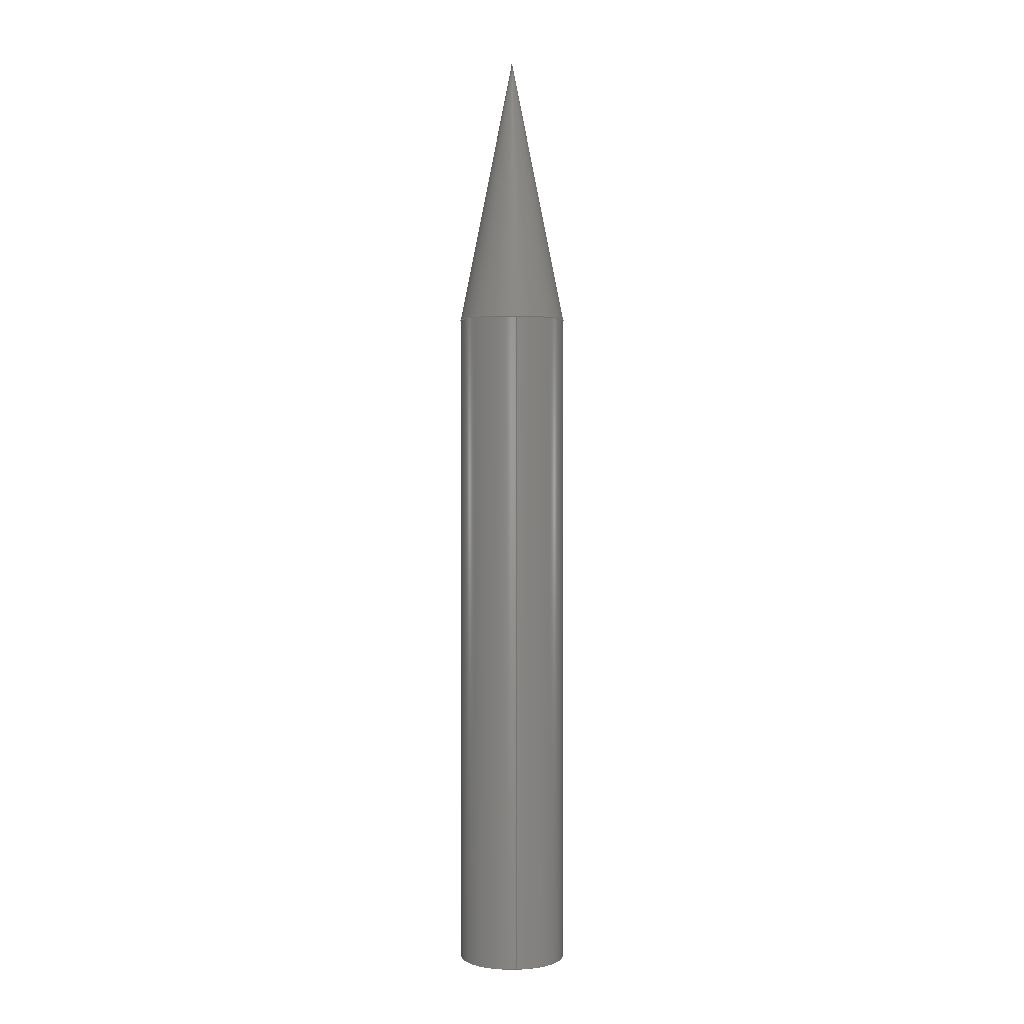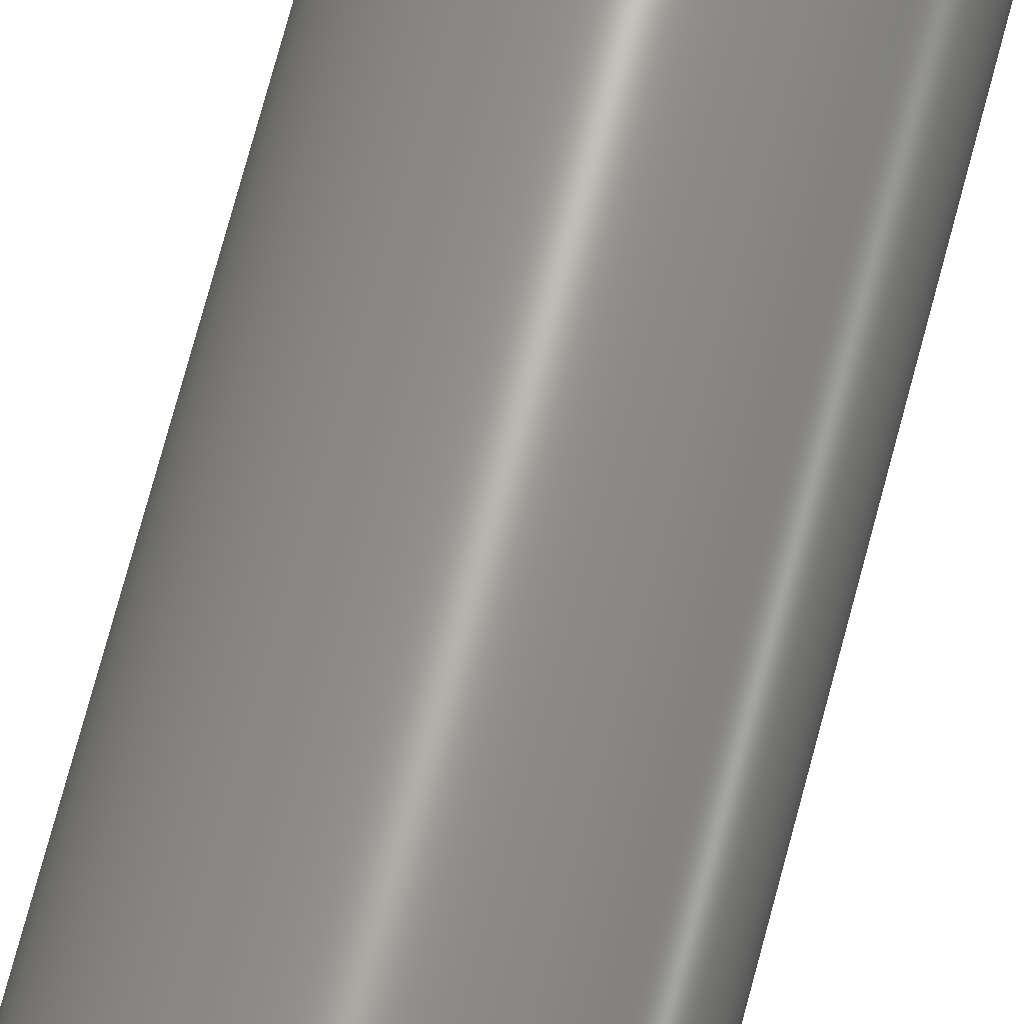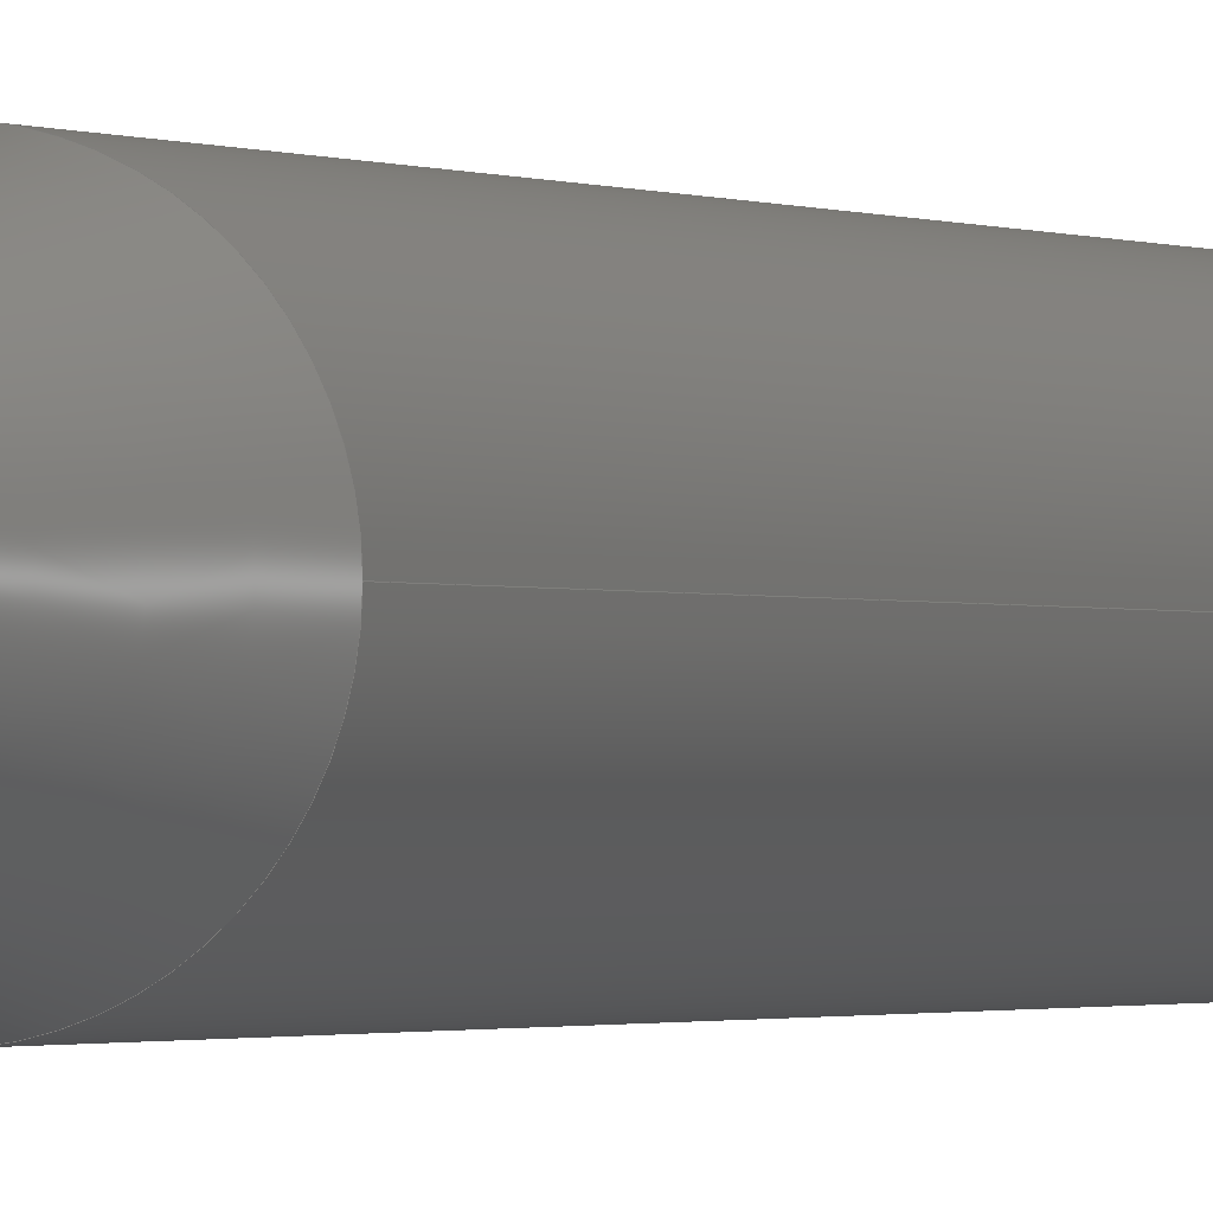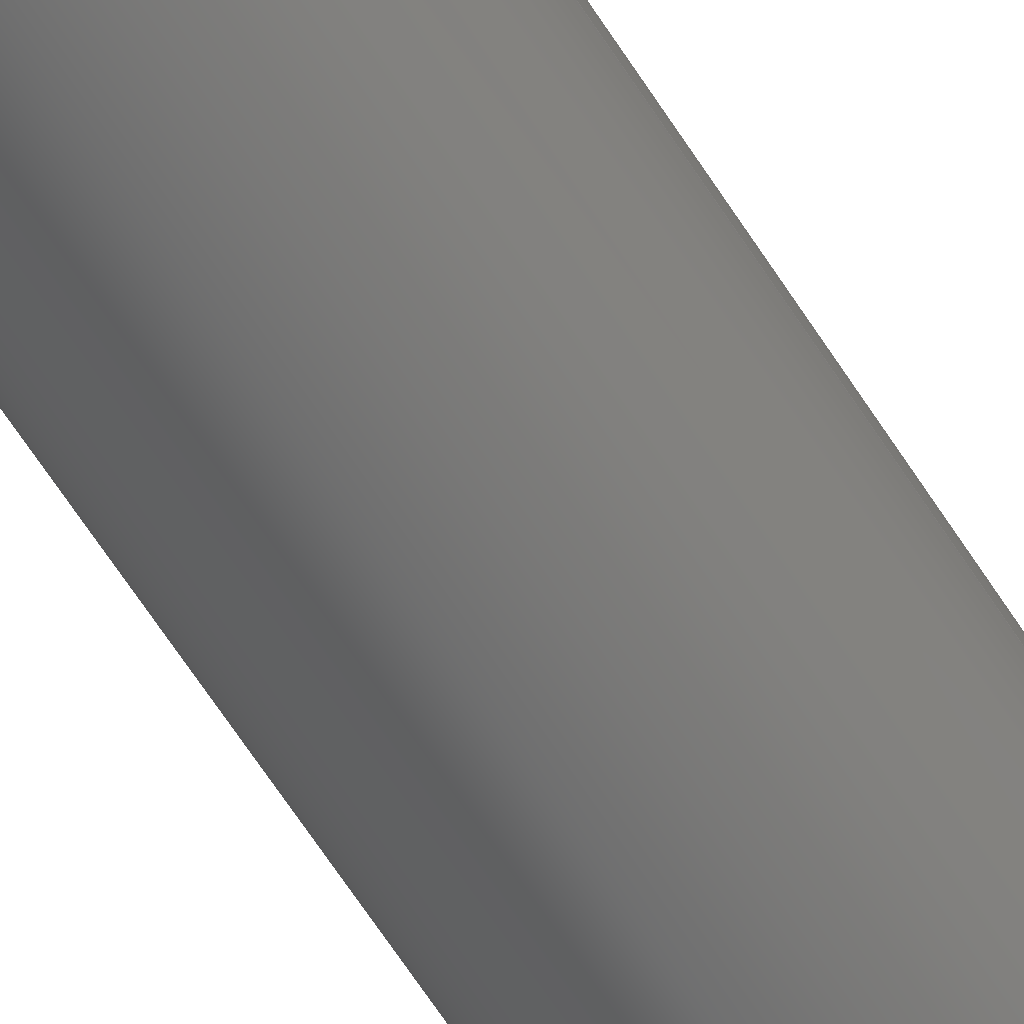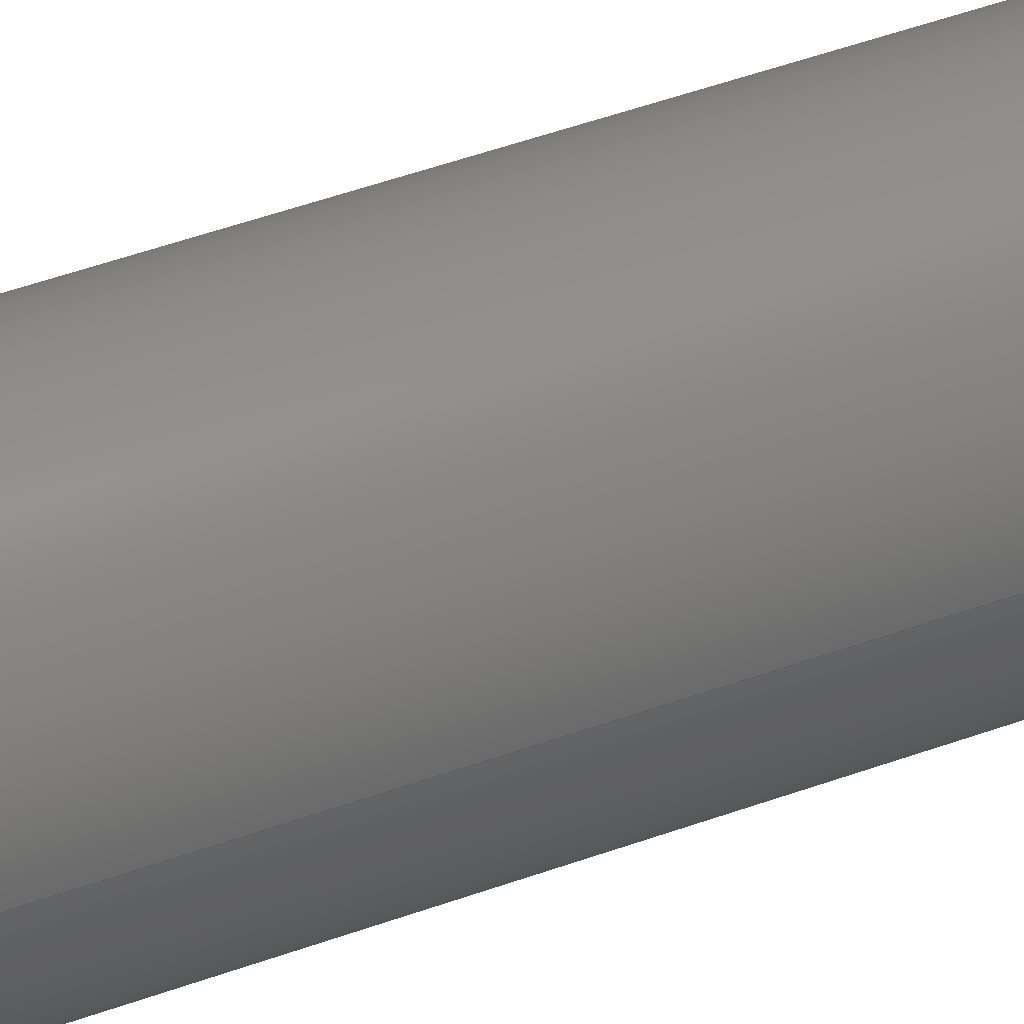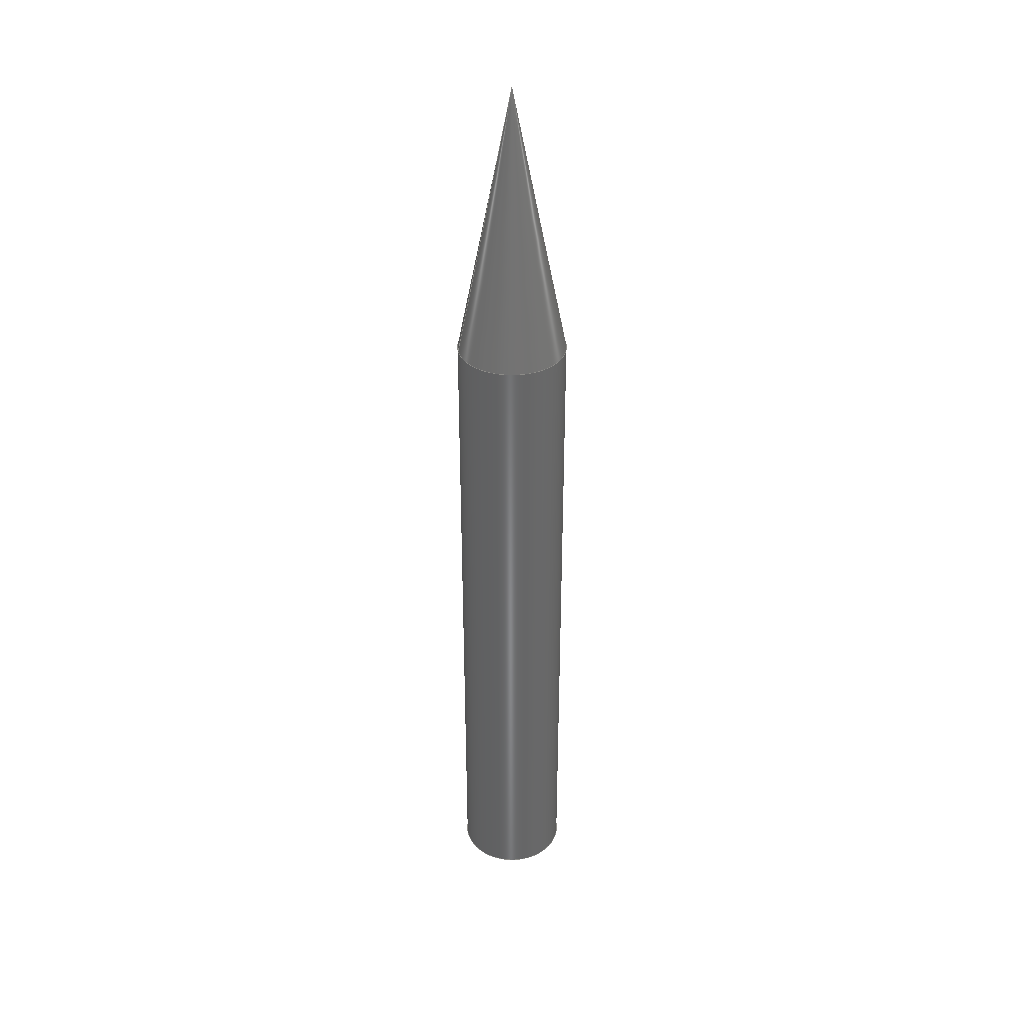
<metadata>
{"format":"step","ext":"step","renderer":"f3d","projection":"perspective","resolution":1024,"background":"white","views":[{"elev":1.4,"azim":85.5,"up":"+Z"},{"elev":66.5,"azim":-165.7,"up":"+Y"},{"elev":-0.8,"azim":22.6,"up":"+Y"},{"elev":-64.0,"azim":32.5,"up":"+Y"},{"elev":36.1,"azim":62.7,"up":"+Y"},{"elev":35.8,"azim":-11.0,"up":"+Z"}]}
</metadata>
<code>
ISO-10303-21;
DATA;
#1=PROPERTY_DEFINITION_REPRESENTATION(#5,#3);
#2=PROPERTY_DEFINITION_REPRESENTATION(#6,#4);
#3=REPRESENTATION('',(#7),#78);
#4=REPRESENTATION('',(#8),#78);
#5=PROPERTY_DEFINITION('pmi validation property','',#83);
#6=PROPERTY_DEFINITION('pmi validation property','',#83);
#7=VALUE_REPRESENTATION_ITEM('number of annotations',COUNT_MEASURE(0));
#8=VALUE_REPRESENTATION_ITEM('number of views',COUNT_MEASURE(0));
#9=SHAPE_REPRESENTATION_RELATIONSHIP('','',#49,#10);
#10=ADVANCED_BREP_SHAPE_REPRESENTATION('',(#47),#78);
#11=CYLINDRICAL_SURFACE('',#55,0.04);
#12=VERTEX_LOOP('',#21);
#13=CONICAL_SURFACE('',#53,0.04,0.1974);
#14=ORIENTED_EDGE('',*,*,#18,.F.);
#15=ORIENTED_EDGE('',*,*,#19,.T.);
#16=ORIENTED_EDGE('',*,*,#19,.F.);
#17=ORIENTED_EDGE('',*,*,#18,.T.);
#18=EDGE_CURVE('',#20,#20,#23,.T.);
#19=EDGE_CURVE('',#22,#22,#24,.T.);
#20=VERTEX_POINT('',#71);
#21=VERTEX_POINT('',#73);
#22=VERTEX_POINT('',#75);
#23=CIRCLE('',#52,0.04);
#24=CIRCLE('',#54,0.04);
#25=EDGE_LOOP('',(#14));
#26=EDGE_LOOP('',(#15));
#27=EDGE_LOOP('',(#16));
#28=EDGE_LOOP('',(#17));
#29=FACE_BOUND('',#25,.T.);
#30=FACE_BOUND('',#12,.T.);
#31=FACE_BOUND('',#26,.T.);
#32=FACE_BOUND('',#27,.T.);
#33=FACE_BOUND('',#28,.T.);
#34=PLANE('',#51);
#35=ADVANCED_FACE('',(#29),#34,.F.);
#36=ADVANCED_FACE('',(#30,#31),#13,.T.);
#37=ADVANCED_FACE('',(#32,#33),#11,.T.);
#38=CLOSED_SHELL('',(#35,#36,#37));
#39=STYLED_ITEM('',(#40),#47);
#40=PRESENTATION_STYLE_ASSIGNMENT((#41));
#41=SURFACE_STYLE_USAGE(.BOTH.,#42);
#42=SURFACE_SIDE_STYLE('',(#43));
#43=SURFACE_STYLE_FILL_AREA(#44);
#44=FILL_AREA_STYLE('',(#45));
#45=FILL_AREA_STYLE_COLOUR('',#46);
#46=COLOUR_RGB('',0.6549,0.8235,0.5765);
#47=MANIFOLD_SOLID_BREP('Rocket Body',#38);
#48=SHAPE_DEFINITION_REPRESENTATION(#83,#49);
#49=SHAPE_REPRESENTATION('Rocket Body',(#50),#78);
#50=AXIS2_PLACEMENT_3D('',#68,#56,#57);
#51=AXIS2_PLACEMENT_3D('',#69,#58,#59);
#52=AXIS2_PLACEMENT_3D('',#70,#60,#61);
#53=AXIS2_PLACEMENT_3D('',#72,#62,#63);
#54=AXIS2_PLACEMENT_3D('',#74,#64,#65);
#55=AXIS2_PLACEMENT_3D('',#76,#66,#67);
#56=DIRECTION('',(0,0,1));
#57=DIRECTION('',(1,0,0));
#58=DIRECTION('',(-2.112e-16,0,1));
#59=DIRECTION('',(1,0,2.112e-16));
#60=DIRECTION('',(-2.112e-16,0,1));
#61=DIRECTION('',(1,0,2.112e-16));
#62=DIRECTION('',(2.112e-16,0,-1));
#63=DIRECTION('',(-1,0,-2.112e-16));
#64=DIRECTION('',(-2.112e-16,0,1));
#65=DIRECTION('',(1,0,2.112e-16));
#66=DIRECTION('',(-2.112e-16,0,1));
#67=DIRECTION('',(1,0,2.112e-16));
#68=CARTESIAN_POINT('',(0,0,0));
#69=CARTESIAN_POINT('',(-0.02125,0,-2.64e-19));
#70=CARTESIAN_POINT('',(0,0,0));
#71=CARTESIAN_POINT('',(0.04,0,8.447e-18));
#72=CARTESIAN_POINT('',(-1.056e-16,0,0.5));
#73=CARTESIAN_POINT('',(9.058e-17,0,0.7));
#74=CARTESIAN_POINT('',(-1.056e-16,0,0.5));
#75=CARTESIAN_POINT('',(0.04,0,0.5));
#76=CARTESIAN_POINT('',(-5.28e-17,0,0.25));
#77=MECHANICAL_DESIGN_GEOMETRIC_PRESENTATION_REPRESENTATION('',(#39),#78);
#78=(
GEOMETRIC_REPRESENTATION_CONTEXT(3)
GLOBAL_UNCERTAINTY_ASSIGNED_CONTEXT((#79))
GLOBAL_UNIT_ASSIGNED_CONTEXT((#82,#81,#80))
REPRESENTATION_CONTEXT('Rocket Body','TOP_LEVEL_ASSEMBLY_PART')
);
#79=UNCERTAINTY_MEASURE_WITH_UNIT(LENGTH_MEASURE(5e-06),#82,
'DISTANCE_ACCURACY_VALUE','Maximum Tolerance applied to model');
#80=(
NAMED_UNIT(*)
SI_UNIT($,.STERADIAN.)
SOLID_ANGLE_UNIT()
);
#81=(
NAMED_UNIT(*)
PLANE_ANGLE_UNIT()
SI_UNIT($,.RADIAN.)
);
#82=(
LENGTH_UNIT()
NAMED_UNIT(*)
SI_UNIT($,.METRE.)
);
#83=PRODUCT_DEFINITION_SHAPE('','',#84);
#84=PRODUCT_DEFINITION('','',#86,#85);
#85=PRODUCT_DEFINITION_CONTEXT('',#92,'design');
#86=PRODUCT_DEFINITION_FORMATION_WITH_SPECIFIED_SOURCE('','',#88,
 .NOT_KNOWN.);
#87=PRODUCT_RELATED_PRODUCT_CATEGORY('','',(#88));
#88=PRODUCT('Rocket Body','Rocket Body','Rocket Body',(#90));
#89=PRODUCT_CATEGORY('','');
#90=PRODUCT_CONTEXT('',#92,'mechanical');
#91=APPLICATION_PROTOCOL_DEFINITION('international standard',
'automotive_design',2010,#92);
#92=APPLICATION_CONTEXT(
'core data for automotive mechanical design processes');
ENDSEC;
END-ISO-10303-21;

</code>
